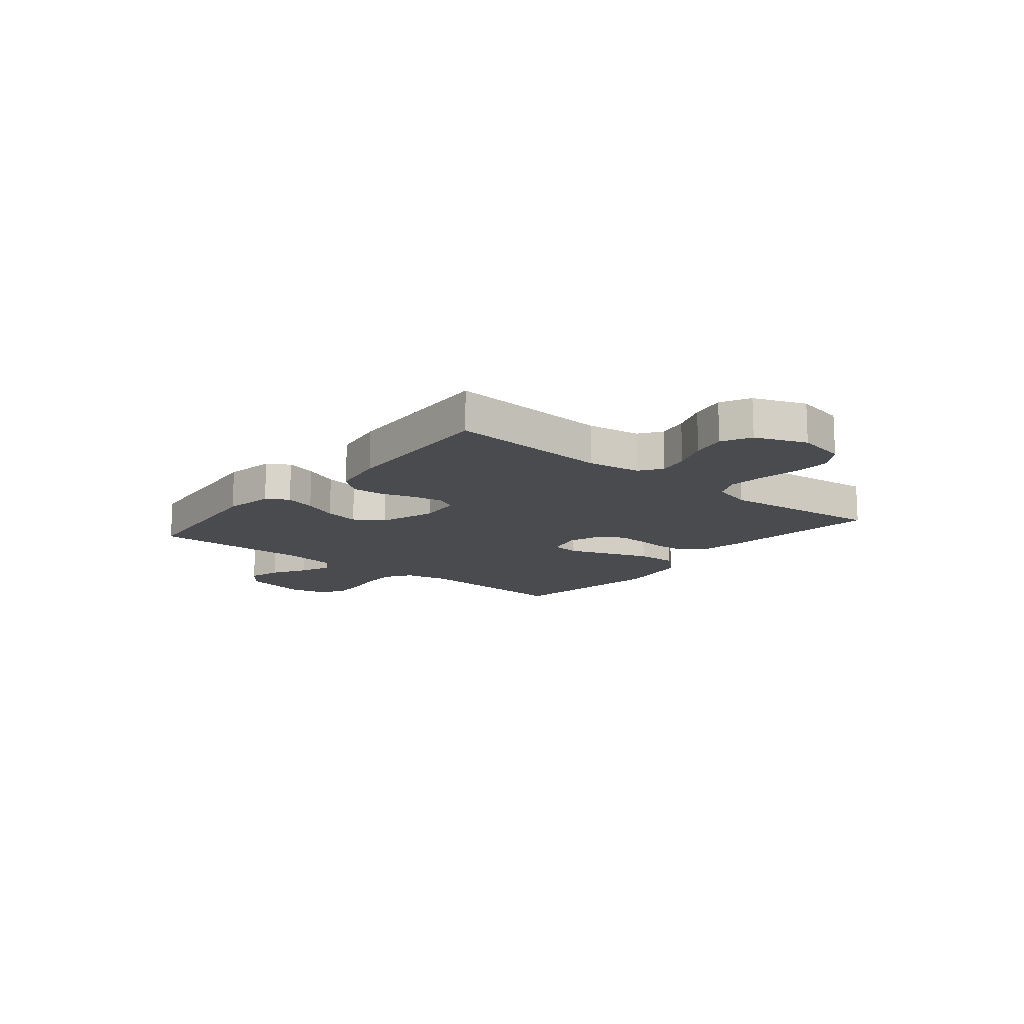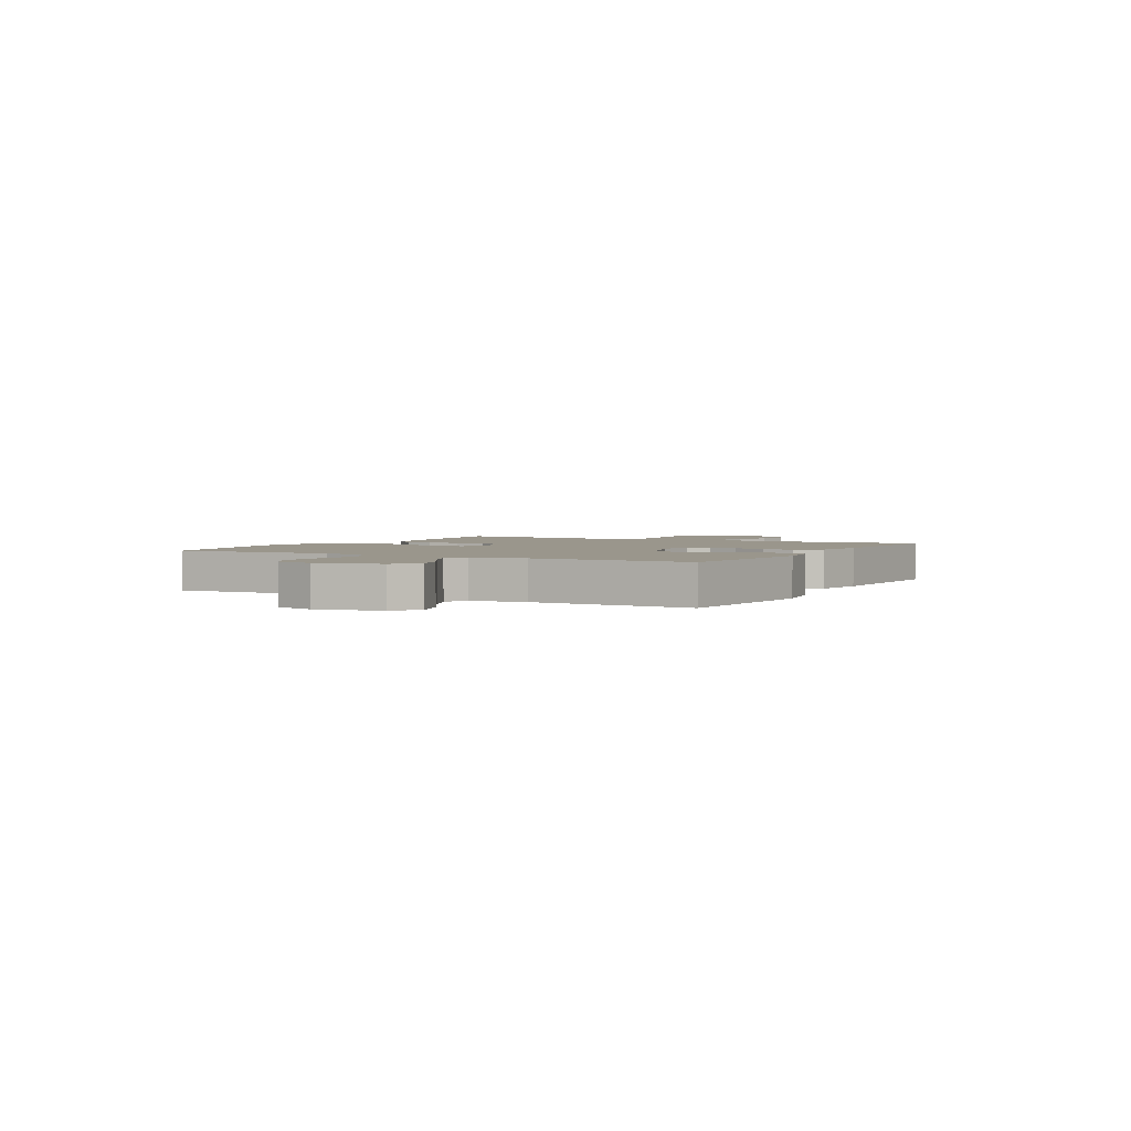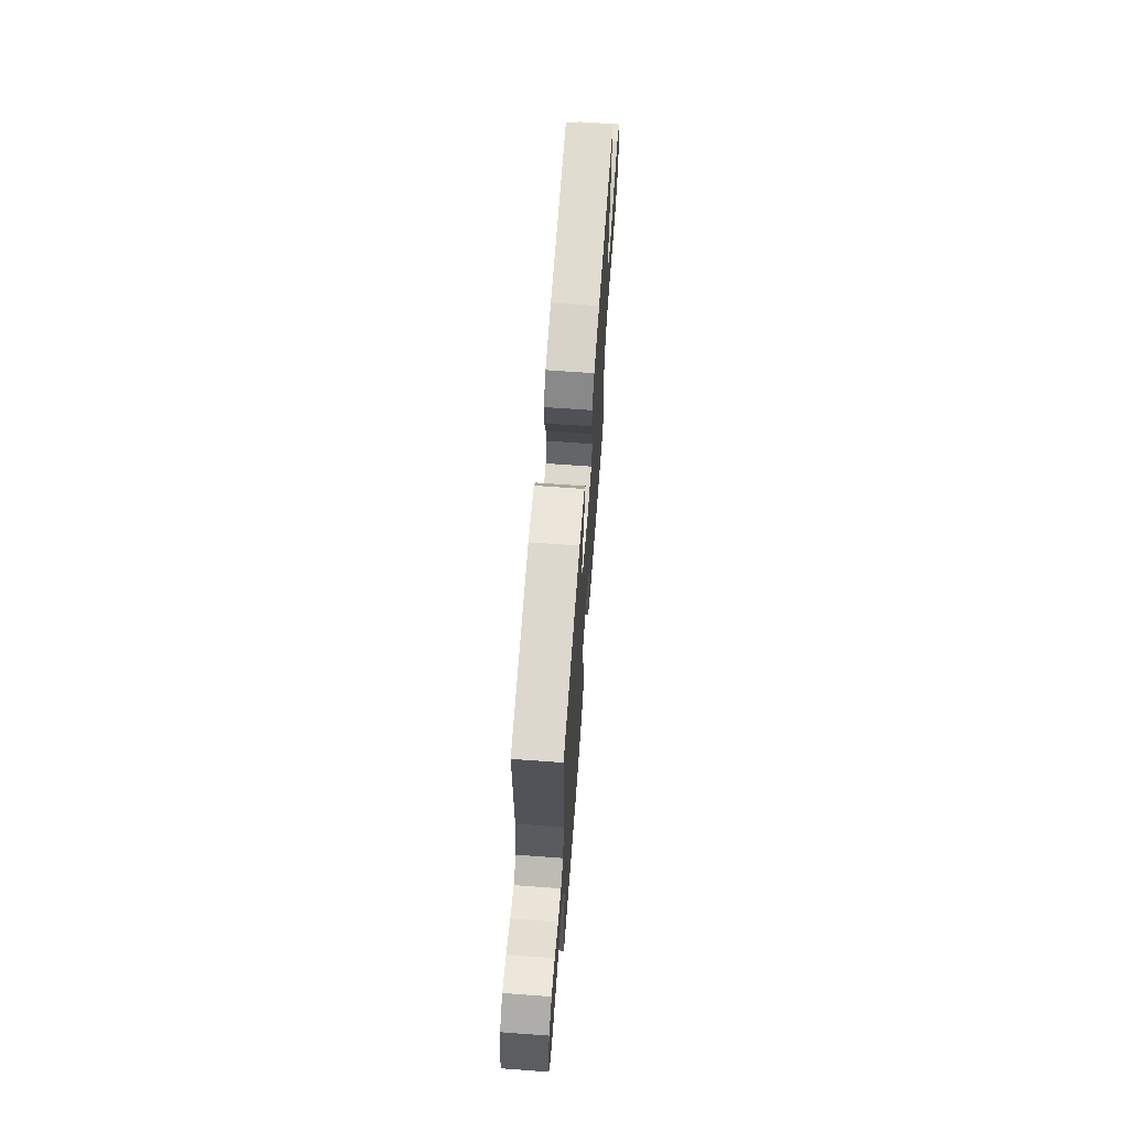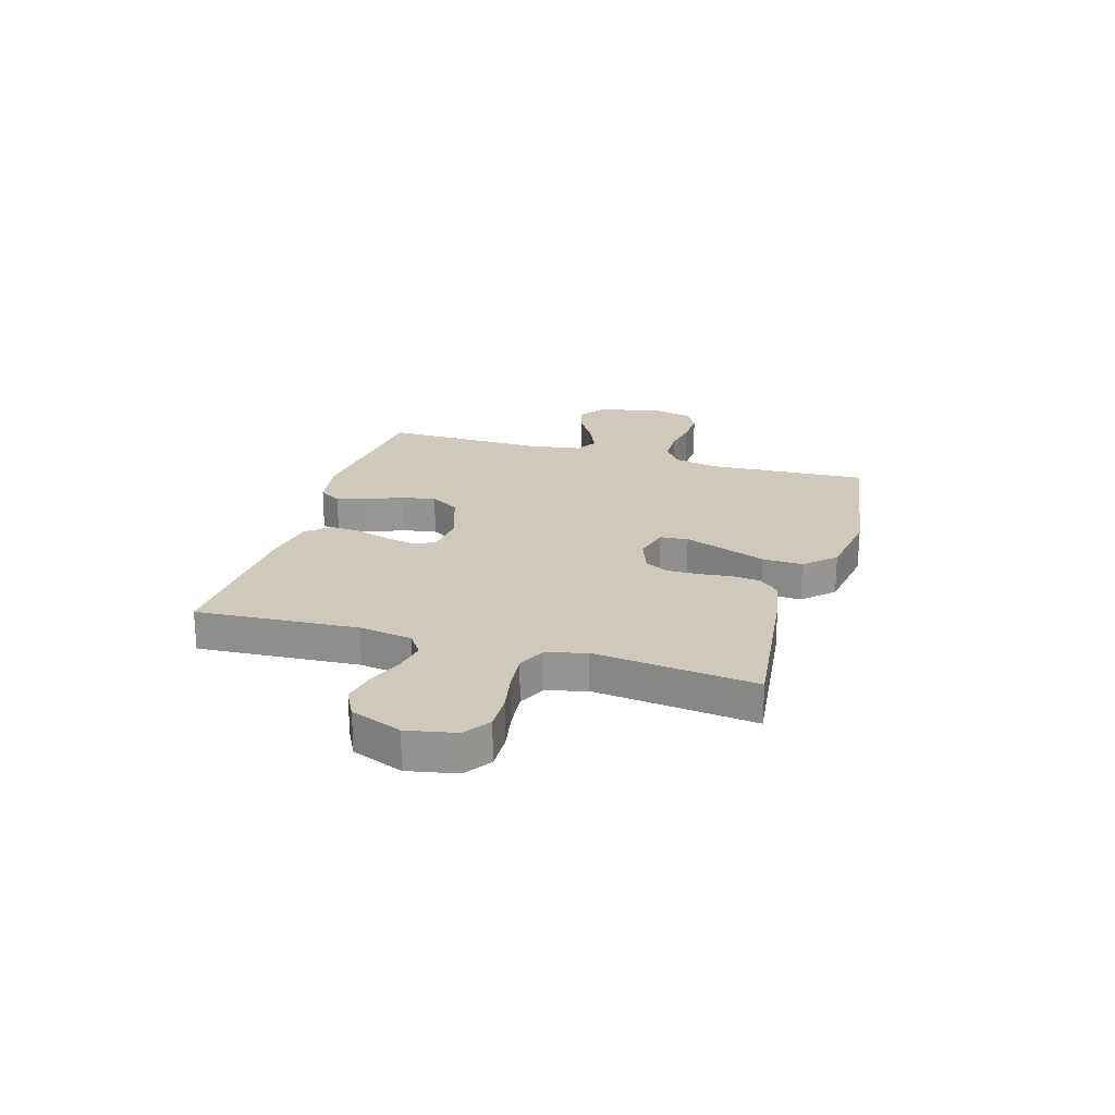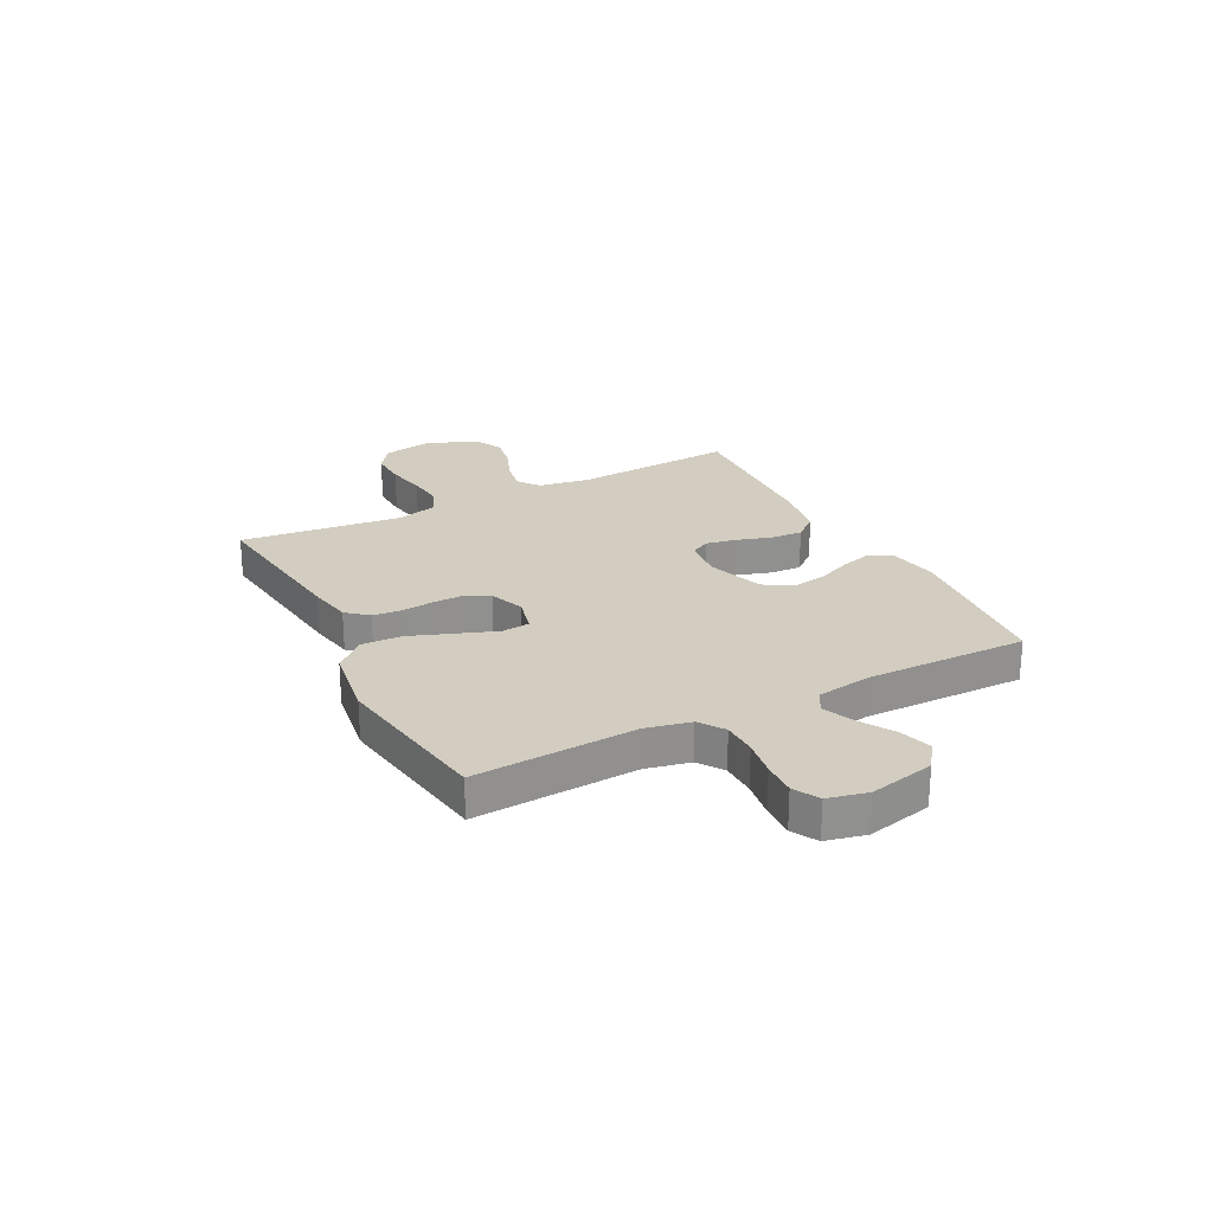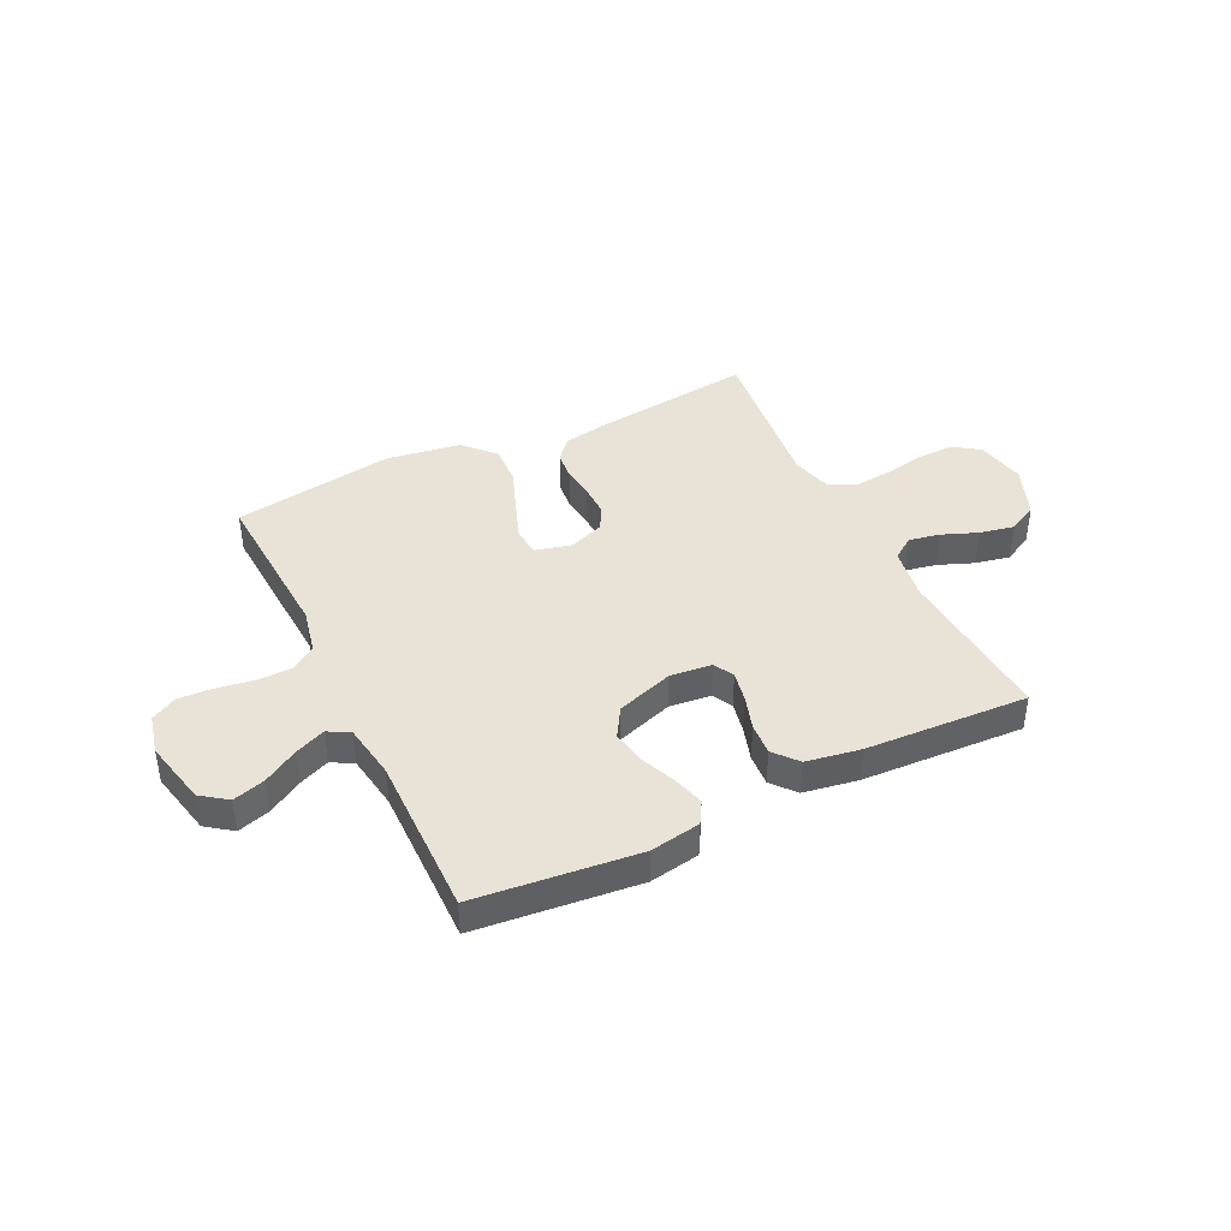
<metadata>
{"format":"obj","ext":"obj","renderer":"f3d","projection":"perspective","resolution":1024,"background":"white","views":[{"elev":-14.0,"azim":50.7,"up":"+Y"},{"elev":2.5,"azim":-61.1,"up":"+Y"},{"elev":66.5,"azim":-85.8,"up":"+Z"},{"elev":22.4,"azim":106.6,"up":"+Y"},{"elev":24.5,"azim":-117.4,"up":"+Y"},{"elev":41.5,"azim":-25.9,"up":"+Y"}]}
</metadata>
<code>
v -0.5 0.07 0.5
v -0.2 0.07 0.531
v -0.107 0.07 0.515
v -0.083 0.07 0.474
v -0.099 0.07 0.417
v -0.126 0.07 0.353
v -0.138 0.07 0.289
v -0.105 0.07 0.235
v 0 0.07 0.2
v 0.077 0.07 0.208
v 0.097 0.07 0.245
v 0.086 0.07 0.301
v 0.066 0.07 0.365
v 0.062 0.07 0.424
v 0.099 0.07 0.468
v 0.2 0.07 0.485
v 0.5 0.07 0.5
v 0.48 0.07 0.2
v 0.495 0.07 0.102
v 0.536 0.07 0.073
v 0.593 0.07 0.084
v 0.659 0.07 0.11
v 0.723 0.07 0.123
v 0.777 0.07 0.095
v 0.814 0.07 0
v 0.796 0.07 -0.091
v 0.747 0.07 -0.125
v 0.679 0.07 -0.123
v 0.605 0.07 -0.109
v 0.536 0.07 -0.102
v 0.486 0.07 -0.126
v 0.466 0.07 -0.2
v 0.5 0.07 -0.5
v 0.2 0.07 -0.464
v 0.119 0.07 -0.449
v 0.085 0.07 -0.41
v 0.08 0.07 -0.357
v 0.087 0.07 -0.297
v 0.088 0.07 -0.24
v 0.065 0.07 -0.196
v 0 0.07 -0.172
v -0.067 0.07 -0.189
v -0.072 0.07 -0.241
v -0.045 0.07 -0.315
v -0.015 0.07 -0.395
v -0.012 0.07 -0.47
v -0.064 0.07 -0.525
v -0.2 0.07 -0.546
v -0.5 0.07 -0.5
v -0.483 0.07 -0.2
v -0.501 0.07 -0.118
v -0.547 0.07 -0.086
v -0.611 0.07 -0.085
v -0.68 0.07 -0.096
v -0.743 0.07 -0.099
v -0.79 0.07 -0.073
v -0.807 0.07 0
v -0.78 0.07 0.121
v -0.732 0.07 0.156
v -0.672 0.07 0.138
v -0.609 0.07 0.1
v -0.552 0.07 0.076
v -0.512 0.07 0.098
v -0.496 0.07 0.2
v -0.5 0 0.5
v -0.2 0 0.531
v -0.107 0 0.515
v -0.083 0 0.474
v -0.099 0 0.417
v -0.126 0 0.353
v -0.138 0 0.289
v -0.105 0 0.235
v 0 0 0.2
v 0.077 0 0.208
v 0.097 0 0.245
v 0.086 0 0.301
v 0.066 0 0.365
v 0.062 0 0.424
v 0.099 0 0.468
v 0.2 0 0.485
v 0.5 0 0.5
v 0.48 0 0.2
v 0.495 0 0.102
v 0.536 0 0.073
v 0.593 0 0.084
v 0.659 0 0.11
v 0.723 0 0.123
v 0.777 0 0.095
v 0.814 0 0
v 0.796 0 -0.091
v 0.747 0 -0.125
v 0.679 0 -0.123
v 0.605 0 -0.109
v 0.536 0 -0.102
v 0.486 0 -0.126
v 0.466 0 -0.2
v 0.5 0 -0.5
v 0.2 0 -0.464
v 0.119 0 -0.449
v 0.085 0 -0.41
v 0.08 0 -0.357
v 0.087 0 -0.297
v 0.088 0 -0.24
v 0.065 0 -0.196
v 0 0 -0.172
v -0.067 0 -0.189
v -0.072 0 -0.241
v -0.045 0 -0.315
v -0.015 0 -0.395
v -0.012 0 -0.47
v -0.064 0 -0.525
v -0.2 0 -0.546
v -0.5 0 -0.5
v -0.483 0 -0.2
v -0.501 0 -0.118
v -0.547 0 -0.086
v -0.611 0 -0.085
v -0.68 0 -0.096
v -0.743 0 -0.099
v -0.79 0 -0.073
v -0.807 0 0
v -0.78 0 0.121
v -0.732 0 0.156
v -0.672 0 0.138
v -0.609 0 0.1
v -0.552 0 0.076
v -0.512 0 0.098
v -0.496 0 0.2
f 59 60 61
f 58 59 61
f 57 58 61
f 56 57 61
f 55 56 61
f 54 55 61
f 53 54 61
f 52 53 61 62
f 51 52 62 63
f 48 49 50
f 47 48 50
f 46 47 50
f 45 46 50
f 44 45 50
f 51 63 64
f 50 51 64
f 44 50 64
f 43 44 64
f 36 37 38
f 35 36 38
f 34 35 38
f 33 34 38
f 32 33 38
f 31 32 38 39
f 30 31 39 40
f 27 28 29
f 26 27 29
f 25 26 29
f 24 25 29
f 23 24 29
f 22 23 29
f 21 22 29
f 20 21 29 30
f 30 40 41
f 20 30 41
f 19 20 41
f 16 17 18
f 15 16 18
f 14 15 18
f 13 14 18
f 12 13 18
f 11 12 18 19
f 4 5 6
f 3 4 6
f 2 3 6
f 1 2 6
f 64 1 6
f 64 6 7
f 64 7 8
f 43 64 8
f 42 43 8
f 19 41 42
f 11 19 42
f 10 11 42
f 9 10 42
f 8 9 42
f 125 124 123
f 125 123 122
f 125 122 121
f 125 121 120
f 125 120 119
f 125 119 118
f 125 118 117
f 126 125 117 116
f 127 126 116 115
f 114 113 112
f 114 112 111
f 114 111 110
f 114 110 109
f 114 109 108
f 128 127 115
f 128 115 114
f 128 114 108
f 128 108 107
f 102 101 100
f 102 100 99
f 102 99 98
f 102 98 97
f 102 97 96
f 103 102 96 95
f 104 103 95 94
f 93 92 91
f 93 91 90
f 93 90 89
f 93 89 88
f 93 88 87
f 93 87 86
f 93 86 85
f 94 93 85 84
f 105 104 94
f 105 94 84
f 105 84 83
f 82 81 80
f 82 80 79
f 82 79 78
f 82 78 77
f 82 77 76
f 83 82 76 75
f 70 69 68
f 70 68 67
f 70 67 66
f 70 66 65
f 70 65 128
f 71 70 128
f 72 71 128
f 72 128 107
f 72 107 106
f 106 105 83
f 106 83 75
f 106 75 74
f 106 74 73
f 106 73 72
f 1 65 66 2
f 2 66 67 3
f 3 67 68 4
f 4 68 69 5
f 5 69 70 6
f 6 70 71 7
f 7 71 72 8
f 8 72 73 9
f 9 73 74 10
f 10 74 75 11
f 11 75 76 12
f 12 76 77 13
f 13 77 78 14
f 14 78 79 15
f 15 79 80 16
f 16 80 81 17
f 17 81 82 18
f 18 82 83 19
f 19 83 84 20
f 20 84 85 21
f 21 85 86 22
f 22 86 87 23
f 23 87 88 24
f 24 88 89 25
f 25 89 90 26
f 26 90 91 27
f 27 91 92 28
f 28 92 93 29
f 29 93 94 30
f 30 94 95 31
f 31 95 96 32
f 32 96 97 33
f 33 97 98 34
f 34 98 99 35
f 35 99 100 36
f 36 100 101 37
f 37 101 102 38
f 38 102 103 39
f 39 103 104 40
f 40 104 105 41
f 41 105 106 42
f 42 106 107 43
f 43 107 108 44
f 44 108 109 45
f 45 109 110 46
f 46 110 111 47
f 47 111 112 48
f 48 112 113 49
f 49 113 114 50
f 50 114 115 51
f 51 115 116 52
f 52 116 117 53
f 53 117 118 54
f 54 118 119 55
f 55 119 120 56
f 56 120 121 57
f 57 121 122 58
f 58 122 123 59
f 59 123 124 60
f 60 124 125 61
f 61 125 126 62
f 62 126 127 63
f 63 127 128 64
f 64 128 65 1

</code>
